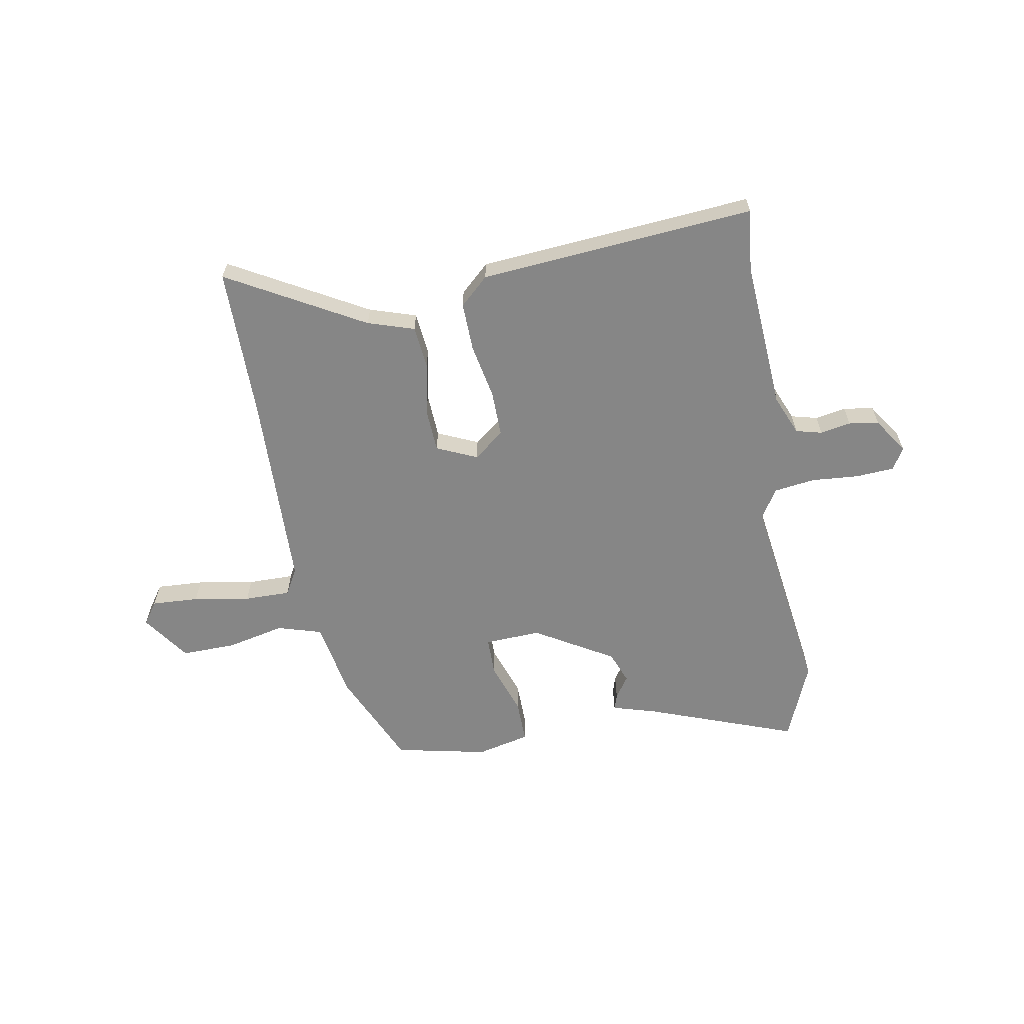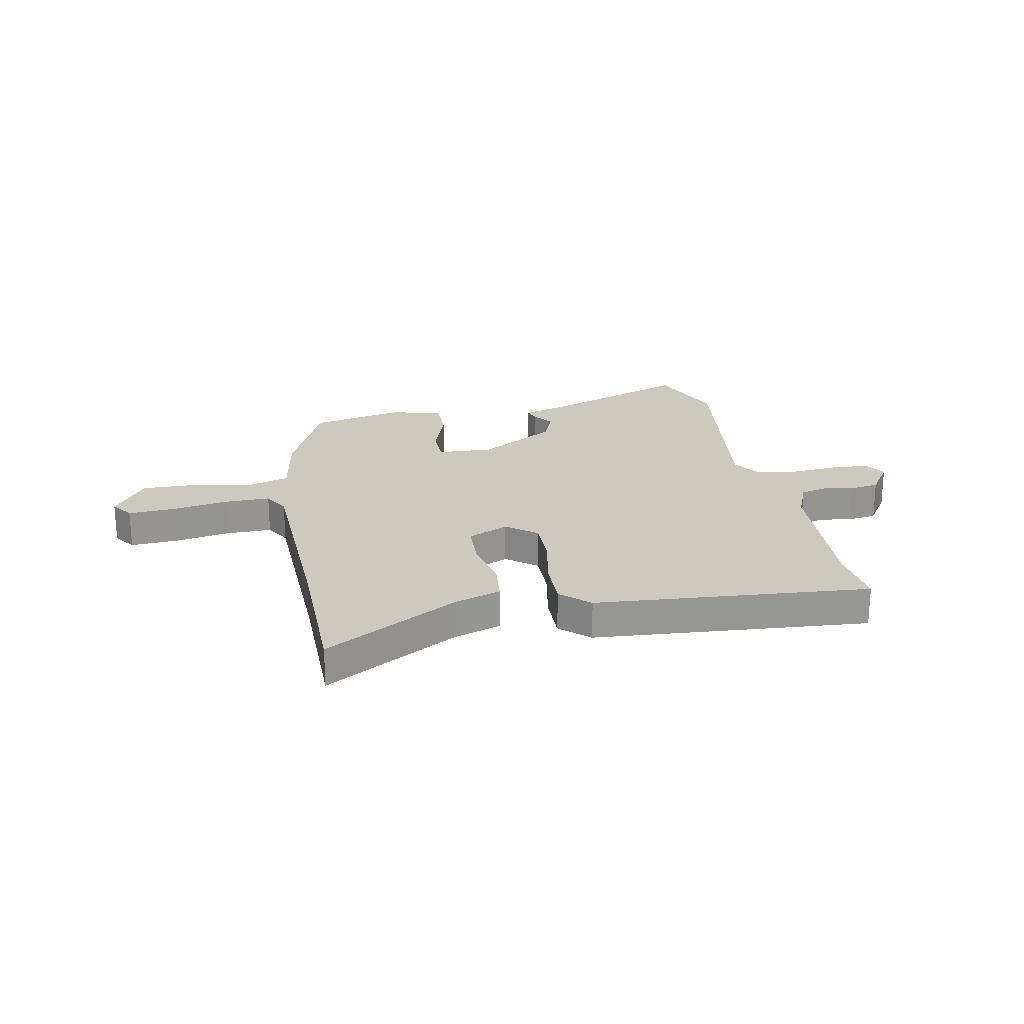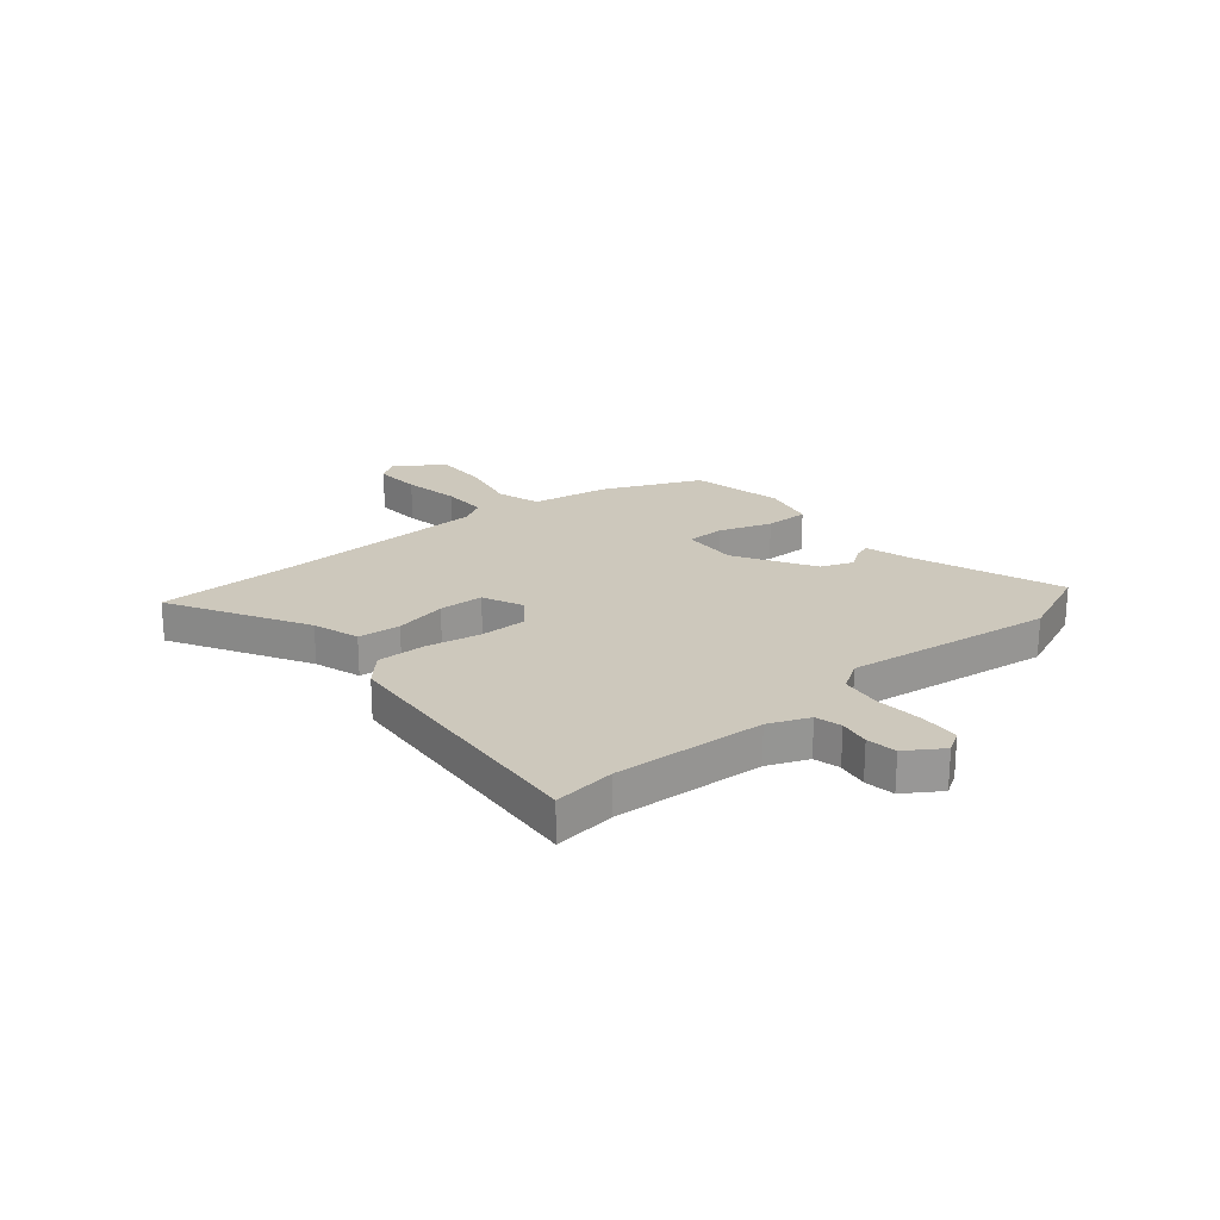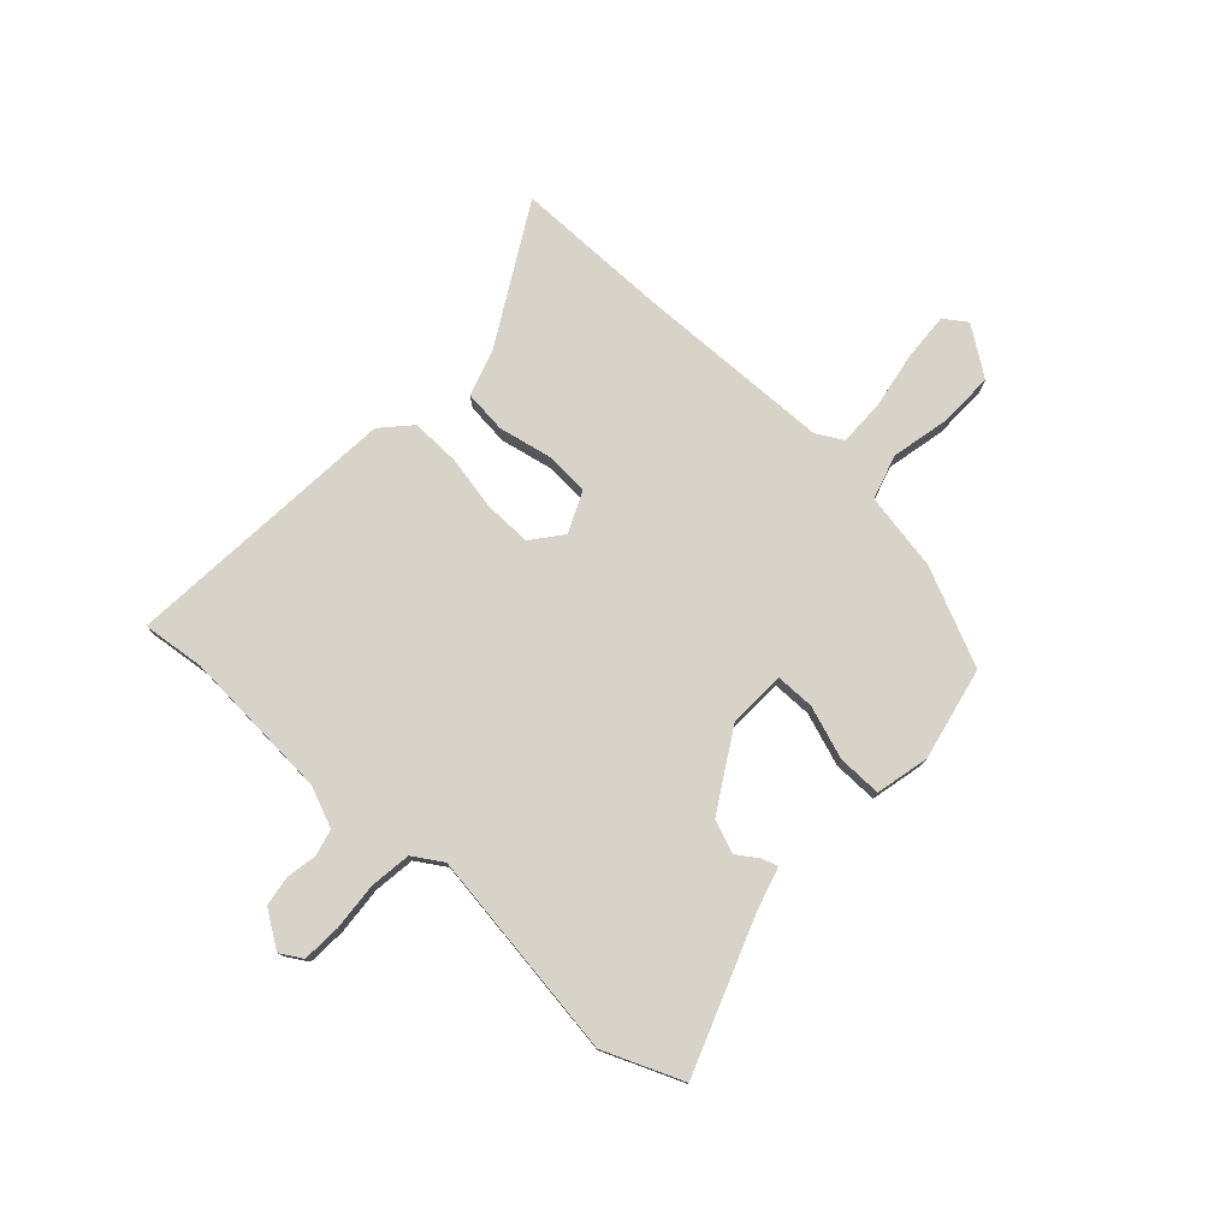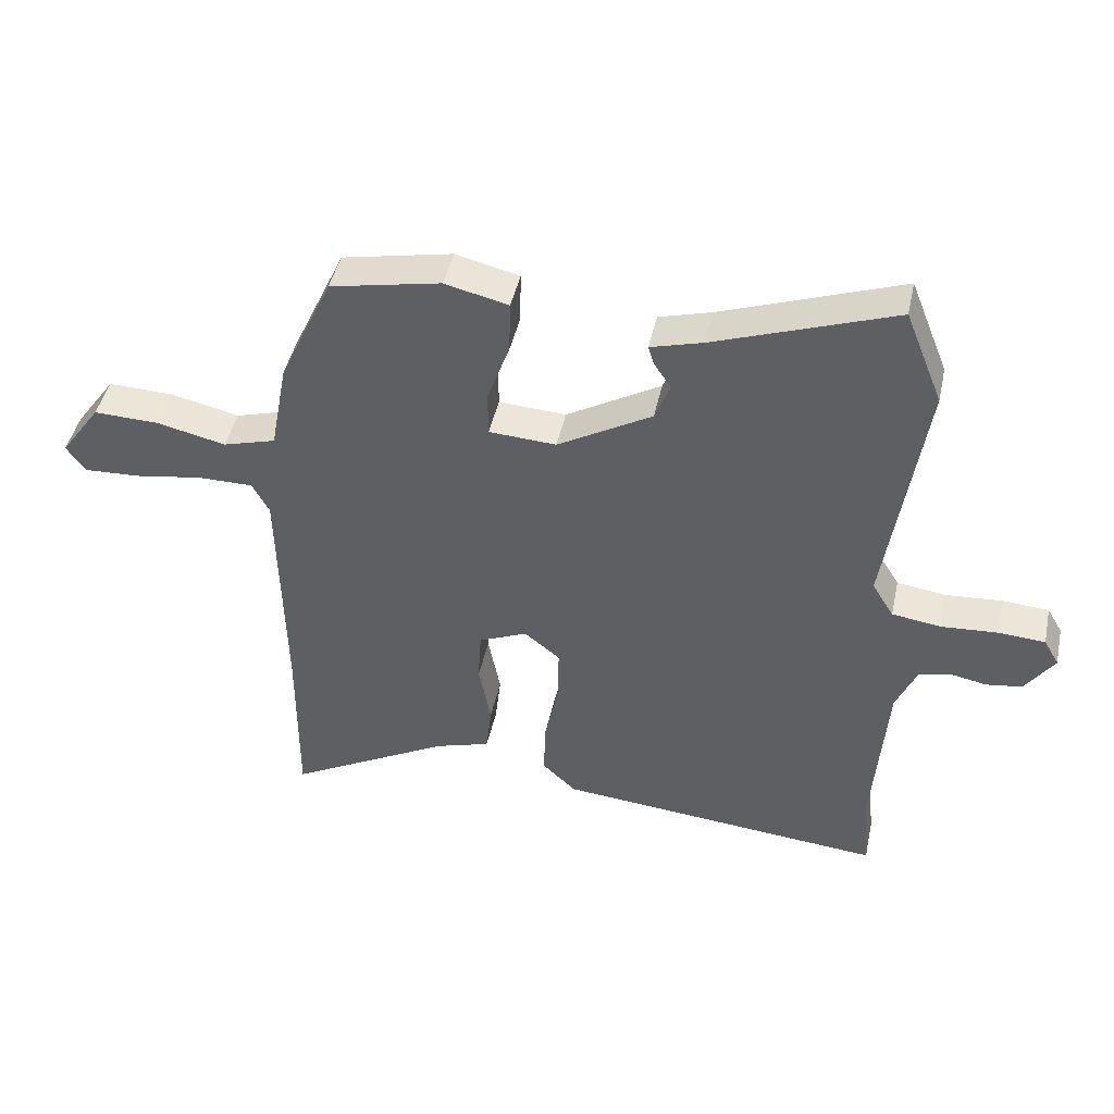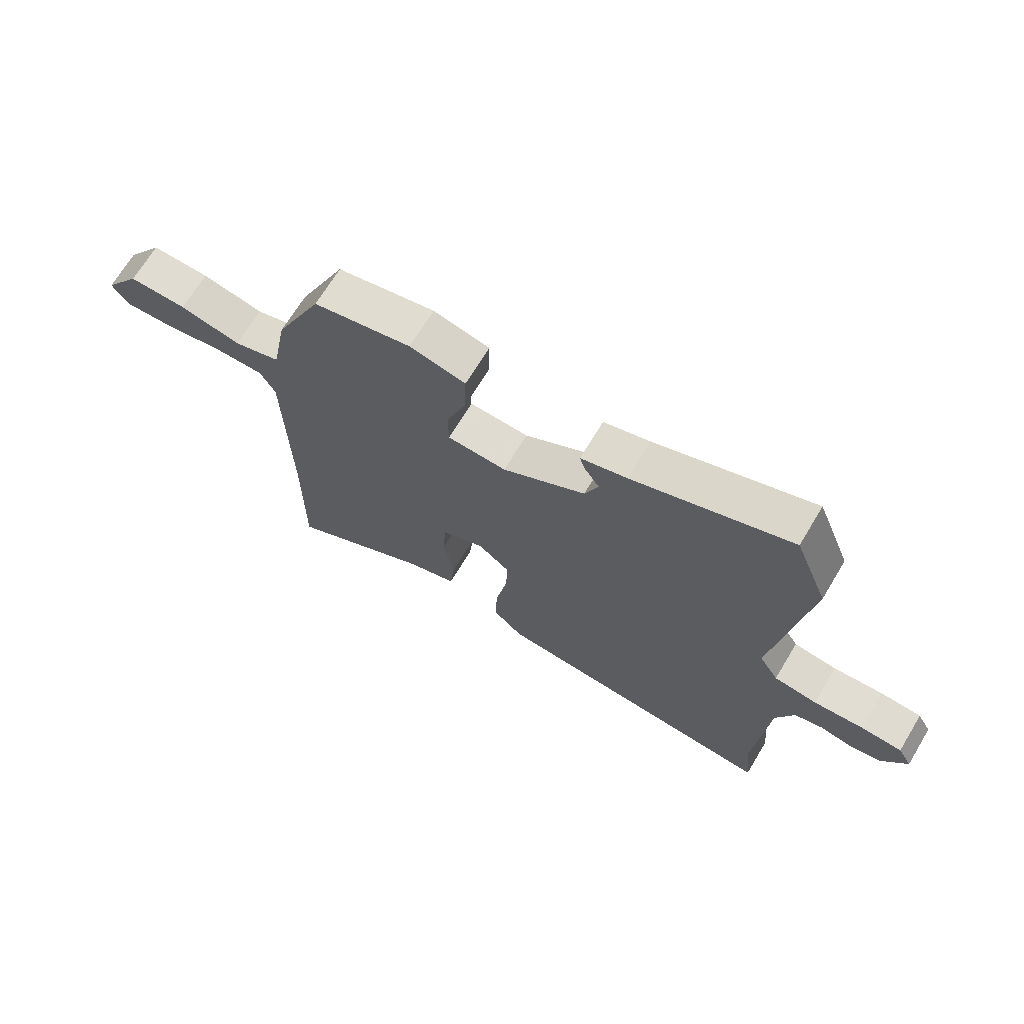
<metadata>
{"format":"obj","ext":"obj","renderer":"f3d","projection":"perspective","resolution":1024,"background":"white","views":[{"elev":-62.2,"azim":-170.4,"up":"+Y"},{"elev":22.7,"azim":168.1,"up":"+Y"},{"elev":22.1,"azim":-130.7,"up":"+Y"},{"elev":77.1,"azim":-48.0,"up":"+Y"},{"elev":44.9,"azim":-167.8,"up":"+Z"},{"elev":68.7,"azim":-148.9,"up":"+Z"}]}
</metadata>
<code>
v 0.499 0.07 -0.346
v 0.501 0.07 -0.627
v 0.246 0.07 -0.487
v 0.159 0.07 -0.46
v 0.15 0.07 -0.381
v 0.169 0.07 -0.283
v 0.164 0.07 -0.2
v 0.088 0.07 -0.167
v 0.032 0.07 -0.212
v 0.034 0.07 -0.299
v 0.055 0.07 -0.402
v 0.058 0.07 -0.492
v 0.005 0.07 -0.542
v -0.509 0.07 -0.589
v -0.497 0.07 -0.473
v -0.518 0.07 -0.193
v -0.55 0.07 -0.118
v -0.599 0.07 -0.106
v -0.656 0.07 -0.117
v -0.712 0.07 -0.109
v -0.757 0.07 -0.043
v -0.733 0.07 -0.002
v -0.661 0.07 0.003
v -0.572 0.07 -0.003
v -0.496 0.07 0.008
v -0.462 0.07 0.063
v -0.52 0.07 0.451
v -0.461 0.07 0.598
v -0.181 0.07 0.498
v -0.099 0.07 0.475
v -0.108 0.07 0.446
v -0.135 0.07 0.405
v -0.111 0.07 0.345
v 0.036 0.07 0.26
v 0.141 0.07 0.266
v 0.141 0.07 0.338
v 0.106 0.07 0.435
v 0.104 0.07 0.517
v 0.203 0.07 0.541
v 0.376 0.07 0.506
v 0.459 0.07 0.326
v 0.486 0.07 0.182
v 0.569 0.07 0.158
v 0.677 0.07 0.183
v 0.779 0.07 0.186
v 0.842 0.07 0.098
v 0.813 0.07 0.056
v 0.725 0.07 0.06
v 0.619 0.07 0.077
v 0.533 0.07 0.077
v 0.506 0.07 0.028
v 0.499 0 -0.346
v 0.501 0 -0.627
v 0.246 0 -0.487
v 0.159 0 -0.46
v 0.15 0 -0.381
v 0.169 0 -0.283
v 0.164 0 -0.2
v 0.088 0 -0.167
v 0.032 0 -0.212
v 0.034 0 -0.299
v 0.055 0 -0.402
v 0.058 0 -0.492
v 0.005 0 -0.542
v -0.509 0 -0.589
v -0.497 0 -0.473
v -0.518 0 -0.193
v -0.55 0 -0.118
v -0.599 0 -0.106
v -0.656 0 -0.117
v -0.712 0 -0.109
v -0.757 0 -0.043
v -0.733 0 -0.002
v -0.661 0 0.003
v -0.572 0 -0.003
v -0.496 0 0.008
v -0.462 0 0.063
v -0.52 0 0.451
v -0.461 0 0.598
v -0.181 0 0.498
v -0.099 0 0.475
v -0.108 0 0.446
v -0.135 0 0.405
v -0.111 0 0.345
v 0.036 0 0.26
v 0.141 0 0.266
v 0.141 0 0.338
v 0.106 0 0.435
v 0.104 0 0.517
v 0.203 0 0.541
v 0.376 0 0.506
v 0.459 0 0.326
v 0.486 0 0.182
v 0.569 0 0.158
v 0.677 0 0.183
v 0.779 0 0.186
v 0.842 0 0.098
v 0.813 0 0.056
v 0.725 0 0.06
v 0.619 0 0.077
v 0.533 0 0.077
v 0.506 0 0.028
f 46 47 48 49
f 46 49 50
f 43 44 45 46
f 43 46 50
f 42 43 50 51
f 36 37 38 39
f 35 36 39 40
f 29 30 31 32
f 29 32 33
f 26 27 28 29
f 25 26 29 33
f 21 22 23 24
f 21 24 25
f 18 19 20 21
f 17 18 21 25
f 16 17 25 33
f 12 13 14 15
f 10 11 12 15
f 9 10 15 16
f 8 9 16 33
f 3 4 5 6
f 1 2 3 6
f 1 6 7
f 51 1 7
f 35 40 41 42
f 34 35 42 51
f 7 8 33 34
f 7 34 51
f 100 99 98 97
f 101 100 97
f 97 96 95 94
f 101 97 94
f 102 101 94 93
f 90 89 88 87
f 91 90 87 86
f 83 82 81 80
f 84 83 80
f 80 79 78 77
f 84 80 77 76
f 75 74 73 72
f 76 75 72
f 72 71 70 69
f 76 72 69 68
f 84 76 68 67
f 66 65 64 63
f 66 63 62 61
f 67 66 61 60
f 84 67 60 59
f 57 56 55 54
f 57 54 53 52
f 58 57 52
f 58 52 102
f 93 92 91 86
f 102 93 86 85
f 85 84 59 58
f 102 85 58
f 1 52 53 2
f 2 53 54 3
f 3 54 55 4
f 4 55 56 5
f 5 56 57 6
f 6 57 58 7
f 7 58 59 8
f 8 59 60 9
f 9 60 61 10
f 10 61 62 11
f 11 62 63 12
f 12 63 64 13
f 13 64 65 14
f 14 65 66 15
f 15 66 67 16
f 16 67 68 17
f 17 68 69 18
f 18 69 70 19
f 19 70 71 20
f 20 71 72 21
f 21 72 73 22
f 22 73 74 23
f 23 74 75 24
f 24 75 76 25
f 25 76 77 26
f 26 77 78 27
f 27 78 79 28
f 28 79 80 29
f 29 80 81 30
f 30 81 82 31
f 31 82 83 32
f 32 83 84 33
f 33 84 85 34
f 34 85 86 35
f 35 86 87 36
f 36 87 88 37
f 37 88 89 38
f 38 89 90 39
f 39 90 91 40
f 40 91 92 41
f 41 92 93 42
f 42 93 94 43
f 43 94 95 44
f 44 95 96 45
f 45 96 97 46
f 46 97 98 47
f 47 98 99 48
f 48 99 100 49
f 49 100 101 50
f 50 101 102 51
f 51 102 52 1

</code>
